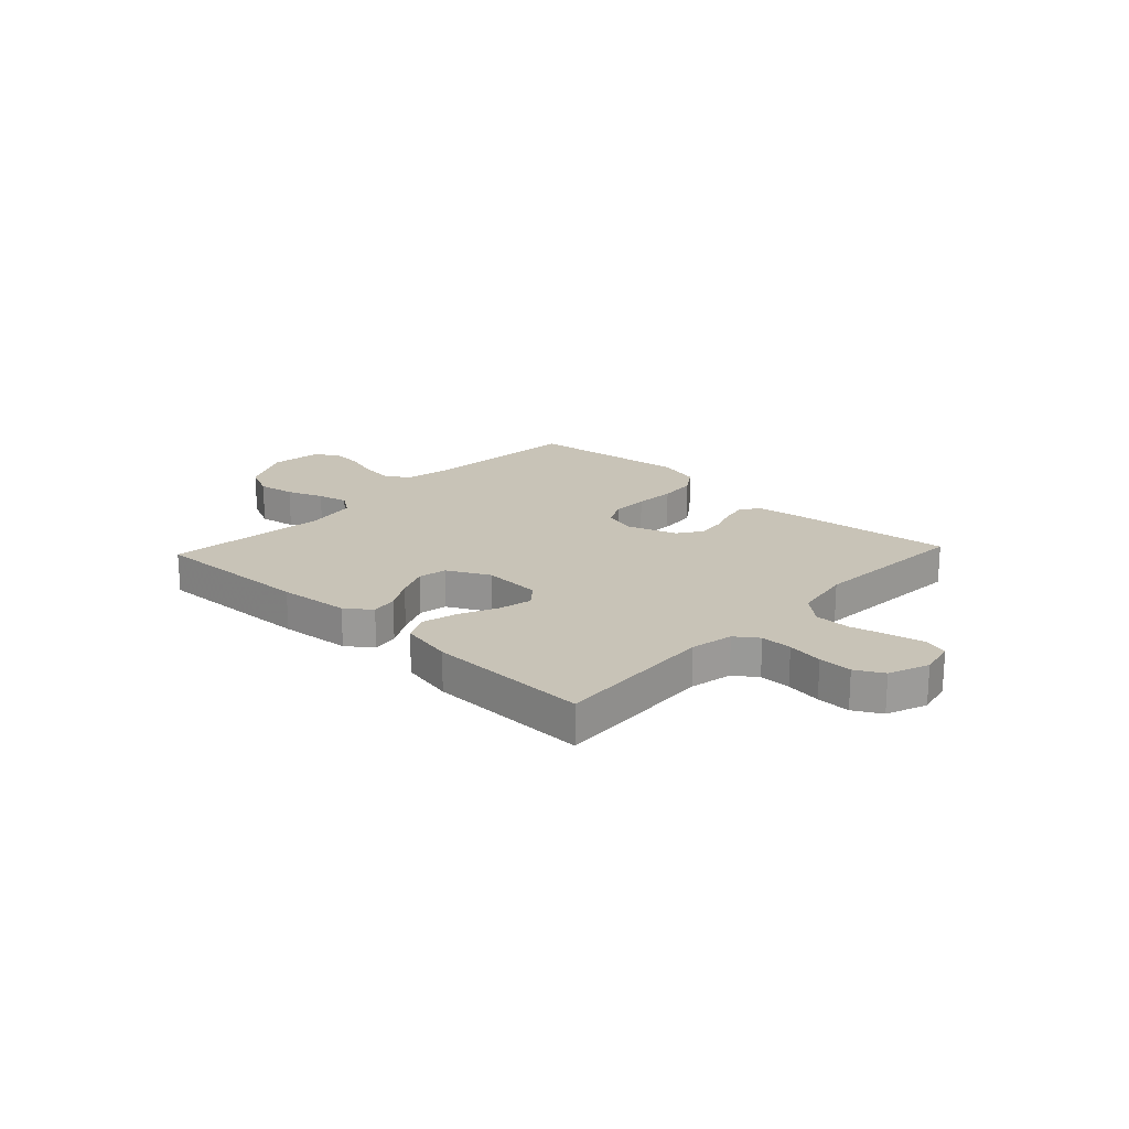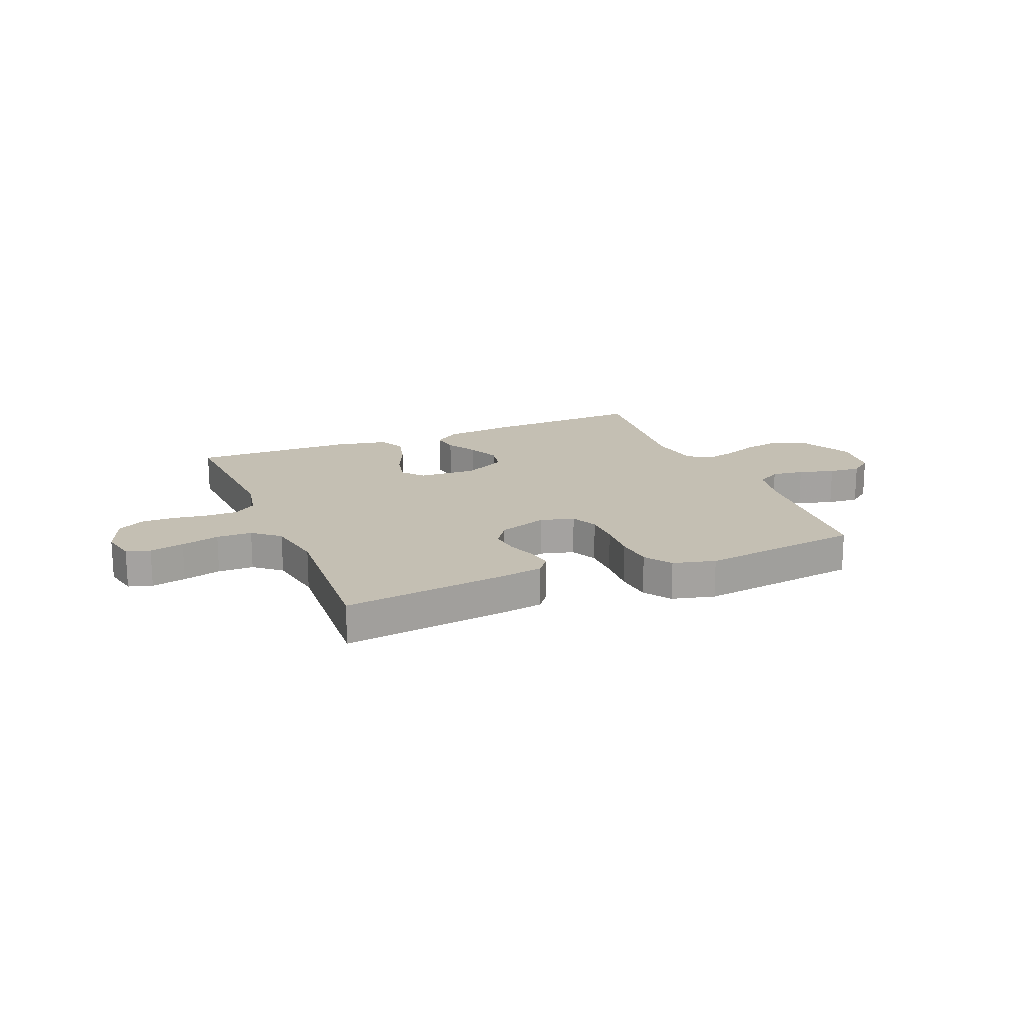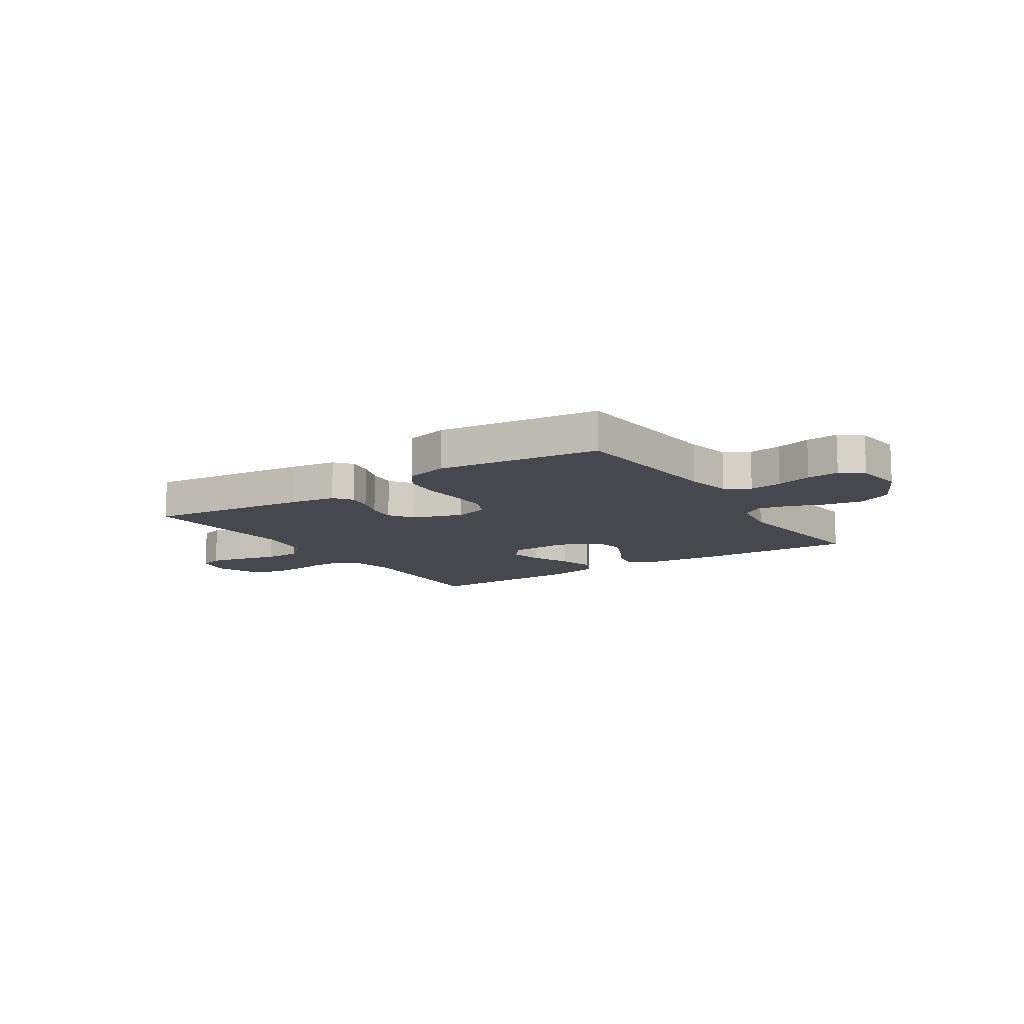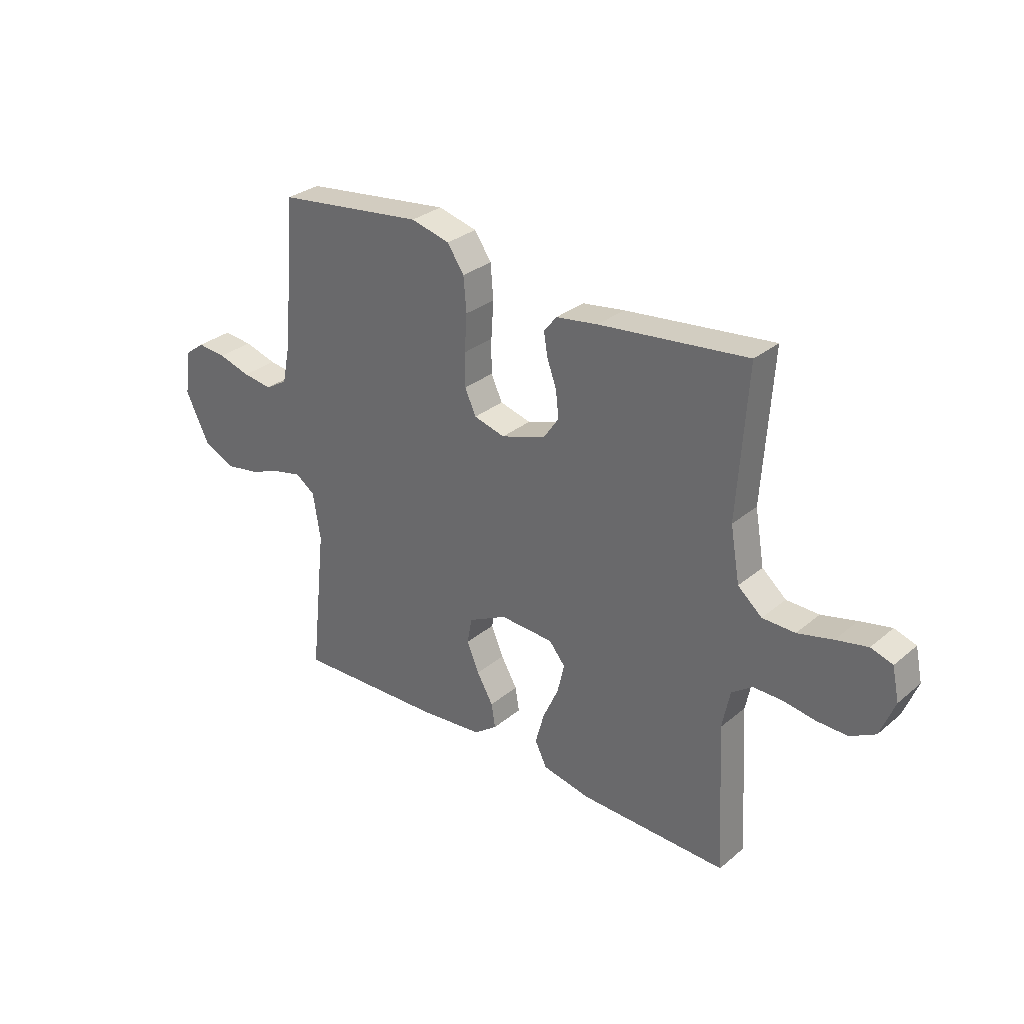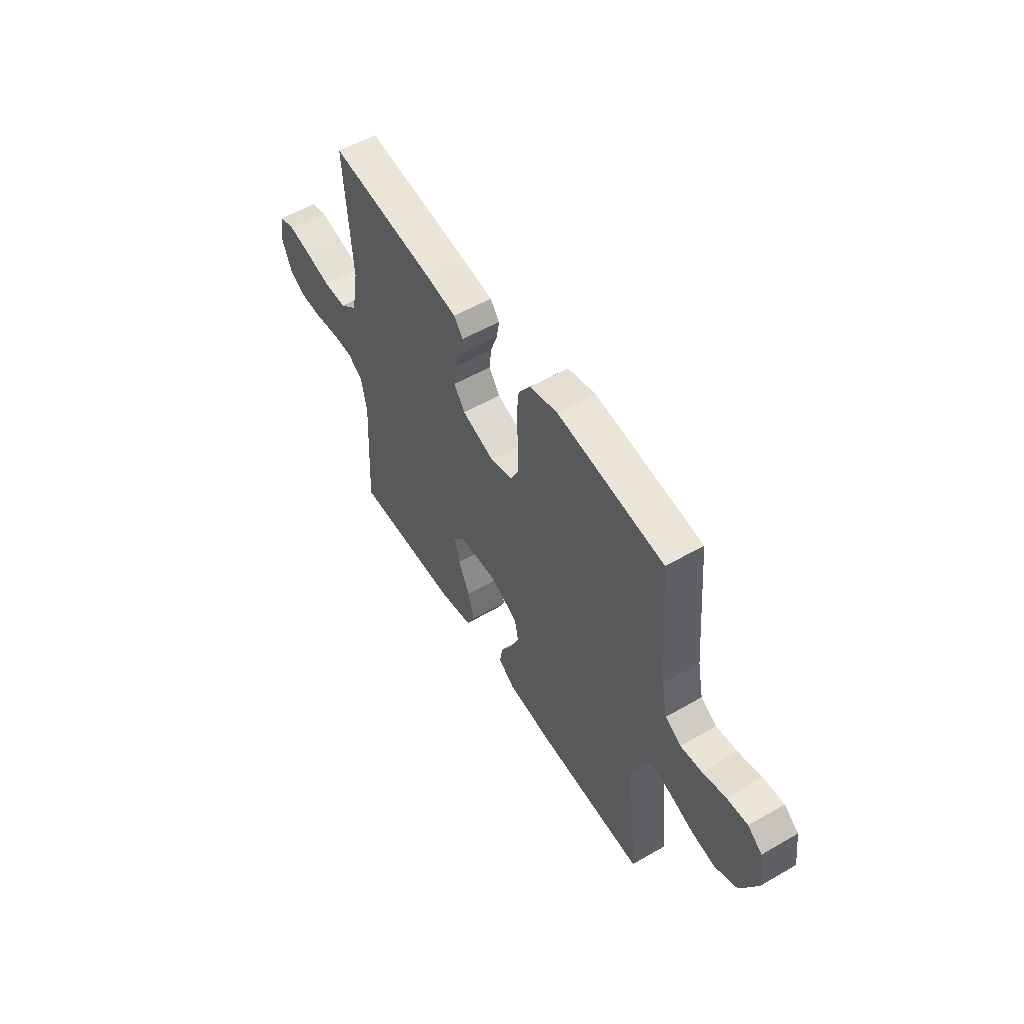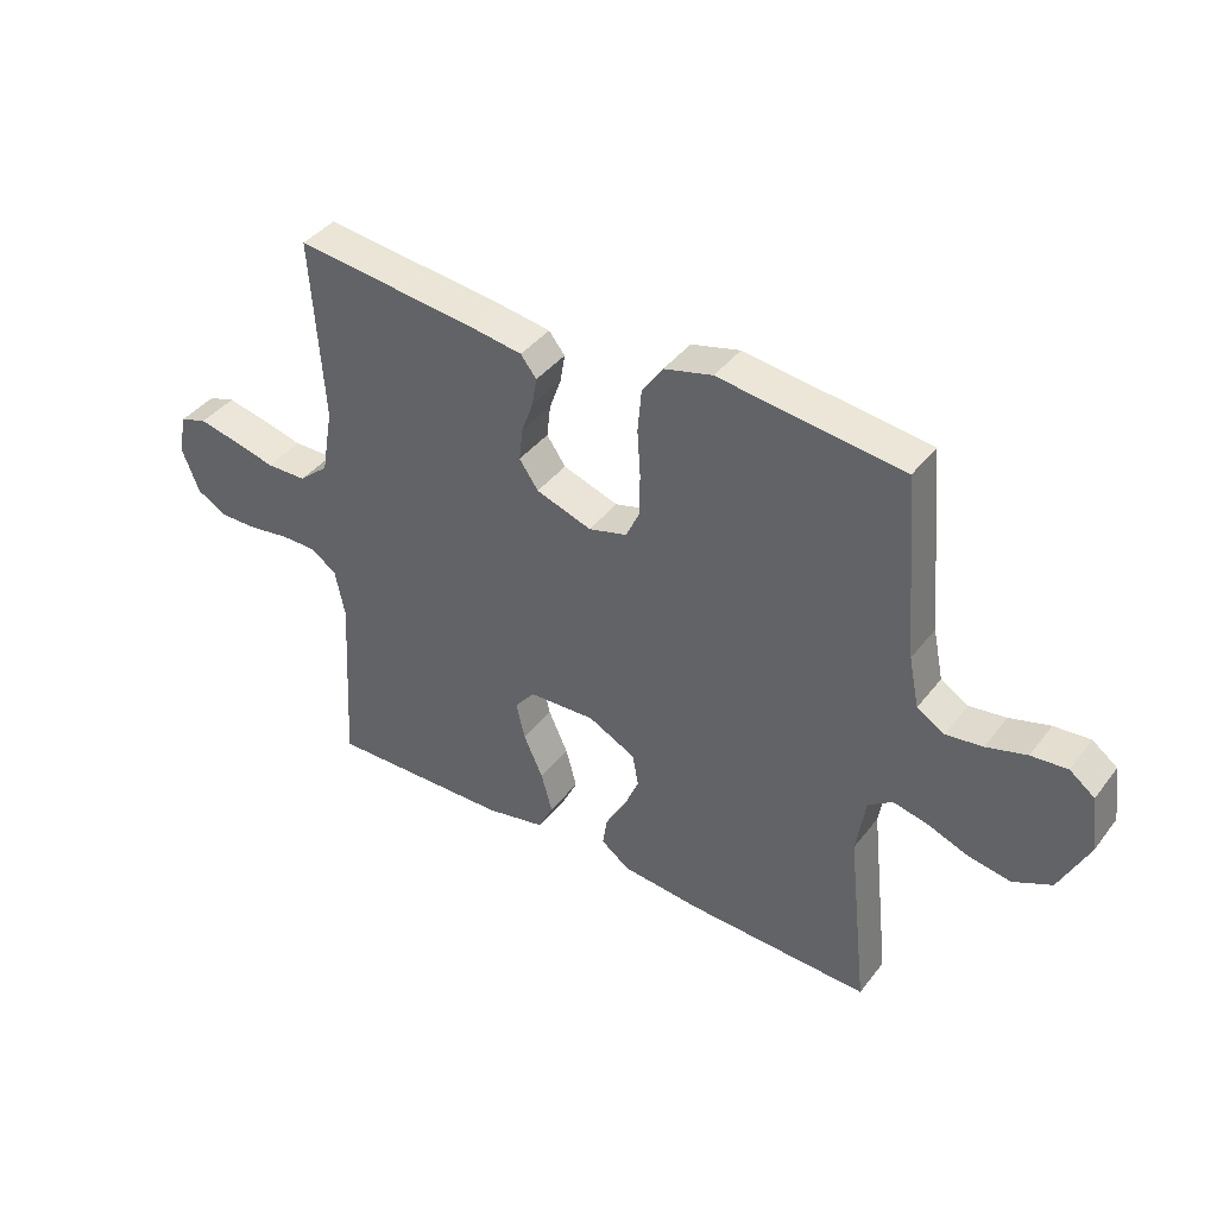
<metadata>
{"format":"obj","ext":"obj","renderer":"f3d","projection":"perspective","resolution":1024,"background":"white","views":[{"elev":19.7,"azim":-136.8,"up":"+Y"},{"elev":17.7,"azim":-22.6,"up":"+Y"},{"elev":-11.9,"azim":33.3,"up":"+Y"},{"elev":30.6,"azim":-139.8,"up":"+Z"},{"elev":54.8,"azim":58.6,"up":"+Z"},{"elev":40.3,"azim":33.8,"up":"+Z"}]}
</metadata>
<code>
v -0.5 0.07 0.5
v -0.2 0.07 0.465
v -0.115 0.07 0.452
v -0.089 0.07 0.419
v -0.097 0.07 0.372
v -0.116 0.07 0.319
v -0.122 0.07 0.266
v -0.091 0.07 0.221
v 0 0.07 0.19
v 0.063 0.07 0.207
v 0.086 0.07 0.256
v 0.086 0.07 0.324
v 0.081 0.07 0.399
v 0.087 0.07 0.468
v 0.121 0.07 0.518
v 0.2 0.07 0.538
v 0.5 0.07 0.5
v 0.526 0.07 0.2
v 0.543 0.07 0.117
v 0.588 0.07 0.09
v 0.648 0.07 0.098
v 0.714 0.07 0.117
v 0.773 0.07 0.122
v 0.814 0.07 0.091
v 0.826 0.07 0
v 0.778 0.07 -0.098
v 0.715 0.07 -0.128
v 0.646 0.07 -0.116
v 0.579 0.07 -0.09
v 0.522 0.07 -0.077
v 0.482 0.07 -0.105
v 0.467 0.07 -0.2
v 0.5 0.07 -0.5
v 0.2 0.07 -0.489
v 0.069 0.07 -0.476
v 0.022 0.07 -0.441
v 0.03 0.07 -0.392
v 0.063 0.07 -0.335
v 0.088 0.07 -0.276
v 0.078 0.07 -0.223
v 0 0.07 -0.183
v -0.109 0.07 -0.188
v -0.142 0.07 -0.228
v -0.128 0.07 -0.289
v -0.096 0.07 -0.359
v -0.078 0.07 -0.425
v -0.102 0.07 -0.474
v -0.2 0.07 -0.494
v -0.5 0.07 -0.5
v -0.483 0.07 -0.2
v -0.499 0.07 -0.121
v -0.541 0.07 -0.091
v -0.599 0.07 -0.091
v -0.665 0.07 -0.101
v -0.727 0.07 -0.102
v -0.778 0.07 -0.074
v -0.807 0.07 0
v -0.793 0.07 0.066
v -0.749 0.07 0.08
v -0.685 0.07 0.066
v -0.614 0.07 0.048
v -0.548 0.07 0.049
v -0.499 0.07 0.091
v -0.48 0.07 0.2
v -0.5 0 0.5
v -0.2 0 0.465
v -0.115 0 0.452
v -0.089 0 0.419
v -0.097 0 0.372
v -0.116 0 0.319
v -0.122 0 0.266
v -0.091 0 0.221
v 0 0 0.19
v 0.063 0 0.207
v 0.086 0 0.256
v 0.086 0 0.324
v 0.081 0 0.399
v 0.087 0 0.468
v 0.121 0 0.518
v 0.2 0 0.538
v 0.5 0 0.5
v 0.526 0 0.2
v 0.543 0 0.117
v 0.588 0 0.09
v 0.648 0 0.098
v 0.714 0 0.117
v 0.773 0 0.122
v 0.814 0 0.091
v 0.826 0 0
v 0.778 0 -0.098
v 0.715 0 -0.128
v 0.646 0 -0.116
v 0.579 0 -0.09
v 0.522 0 -0.077
v 0.482 0 -0.105
v 0.467 0 -0.2
v 0.5 0 -0.5
v 0.2 0 -0.489
v 0.069 0 -0.476
v 0.022 0 -0.441
v 0.03 0 -0.392
v 0.063 0 -0.335
v 0.088 0 -0.276
v 0.078 0 -0.223
v 0 0 -0.183
v -0.109 0 -0.188
v -0.142 0 -0.228
v -0.128 0 -0.289
v -0.096 0 -0.359
v -0.078 0 -0.425
v -0.102 0 -0.474
v -0.2 0 -0.494
v -0.5 0 -0.5
v -0.483 0 -0.2
v -0.499 0 -0.121
v -0.541 0 -0.091
v -0.599 0 -0.091
v -0.665 0 -0.101
v -0.727 0 -0.102
v -0.778 0 -0.074
v -0.807 0 0
v -0.793 0 0.066
v -0.749 0 0.08
v -0.685 0 0.066
v -0.614 0 0.048
v -0.548 0 0.049
v -0.499 0 0.091
v -0.48 0 0.2
f 59 60 61
f 58 59 61
f 57 58 61
f 56 57 61
f 55 56 61
f 54 55 61
f 53 54 61
f 52 53 61 62
f 51 52 62 63
f 48 49 50
f 47 48 50
f 46 47 50
f 45 46 50
f 44 45 50
f 51 63 64
f 50 51 64
f 44 50 64
f 43 44 64
f 36 37 38
f 35 36 38
f 34 35 38
f 33 34 38
f 32 33 38
f 31 32 38 39
f 30 31 39 40
f 27 28 29
f 26 27 29
f 25 26 29
f 24 25 29
f 23 24 29
f 22 23 29
f 21 22 29
f 20 21 29 30
f 30 40 41
f 20 30 41
f 19 20 41
f 16 17 18
f 15 16 18
f 14 15 18
f 13 14 18
f 12 13 18
f 11 12 18 19
f 4 5 6
f 3 4 6
f 2 3 6
f 1 2 6
f 64 1 6
f 64 6 7
f 64 7 8
f 43 64 8
f 42 43 8
f 19 41 42
f 11 19 42
f 10 11 42
f 9 10 42
f 8 9 42
f 125 124 123
f 125 123 122
f 125 122 121
f 125 121 120
f 125 120 119
f 125 119 118
f 125 118 117
f 126 125 117 116
f 127 126 116 115
f 114 113 112
f 114 112 111
f 114 111 110
f 114 110 109
f 114 109 108
f 128 127 115
f 128 115 114
f 128 114 108
f 128 108 107
f 102 101 100
f 102 100 99
f 102 99 98
f 102 98 97
f 102 97 96
f 103 102 96 95
f 104 103 95 94
f 93 92 91
f 93 91 90
f 93 90 89
f 93 89 88
f 93 88 87
f 93 87 86
f 93 86 85
f 94 93 85 84
f 105 104 94
f 105 94 84
f 105 84 83
f 82 81 80
f 82 80 79
f 82 79 78
f 82 78 77
f 82 77 76
f 83 82 76 75
f 70 69 68
f 70 68 67
f 70 67 66
f 70 66 65
f 70 65 128
f 71 70 128
f 72 71 128
f 72 128 107
f 72 107 106
f 106 105 83
f 106 83 75
f 106 75 74
f 106 74 73
f 106 73 72
f 1 65 66 2
f 2 66 67 3
f 3 67 68 4
f 4 68 69 5
f 5 69 70 6
f 6 70 71 7
f 7 71 72 8
f 8 72 73 9
f 9 73 74 10
f 10 74 75 11
f 11 75 76 12
f 12 76 77 13
f 13 77 78 14
f 14 78 79 15
f 15 79 80 16
f 16 80 81 17
f 17 81 82 18
f 18 82 83 19
f 19 83 84 20
f 20 84 85 21
f 21 85 86 22
f 22 86 87 23
f 23 87 88 24
f 24 88 89 25
f 25 89 90 26
f 26 90 91 27
f 27 91 92 28
f 28 92 93 29
f 29 93 94 30
f 30 94 95 31
f 31 95 96 32
f 32 96 97 33
f 33 97 98 34
f 34 98 99 35
f 35 99 100 36
f 36 100 101 37
f 37 101 102 38
f 38 102 103 39
f 39 103 104 40
f 40 104 105 41
f 41 105 106 42
f 42 106 107 43
f 43 107 108 44
f 44 108 109 45
f 45 109 110 46
f 46 110 111 47
f 47 111 112 48
f 48 112 113 49
f 49 113 114 50
f 50 114 115 51
f 51 115 116 52
f 52 116 117 53
f 53 117 118 54
f 54 118 119 55
f 55 119 120 56
f 56 120 121 57
f 57 121 122 58
f 58 122 123 59
f 59 123 124 60
f 60 124 125 61
f 61 125 126 62
f 62 126 127 63
f 63 127 128 64
f 64 128 65 1

</code>
